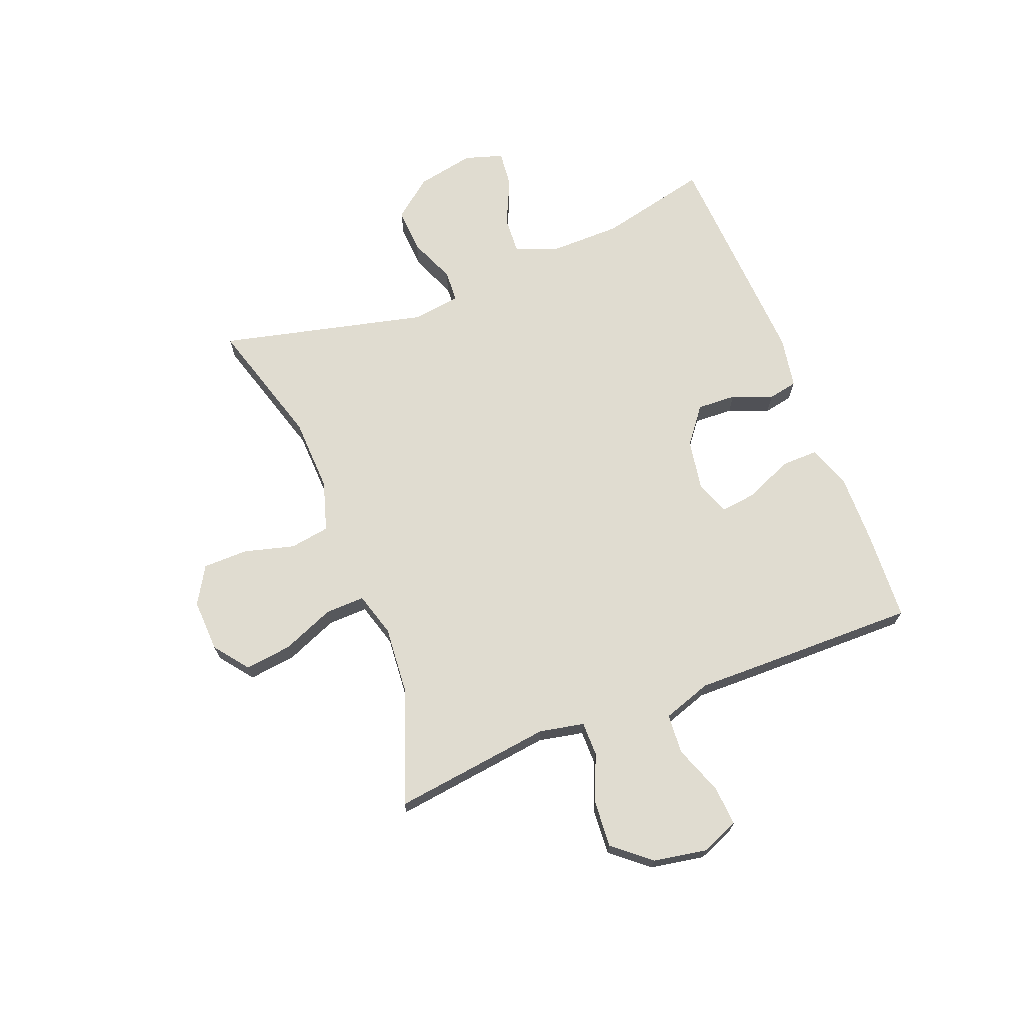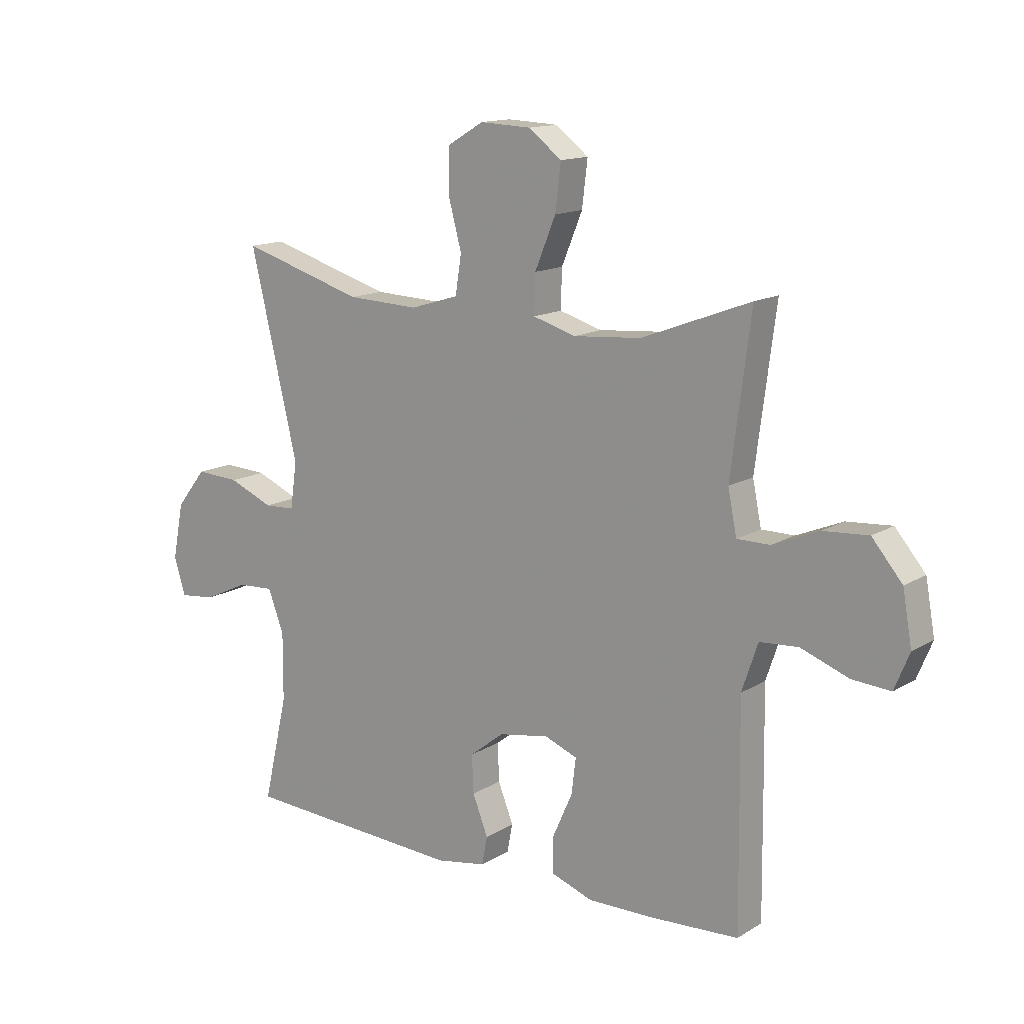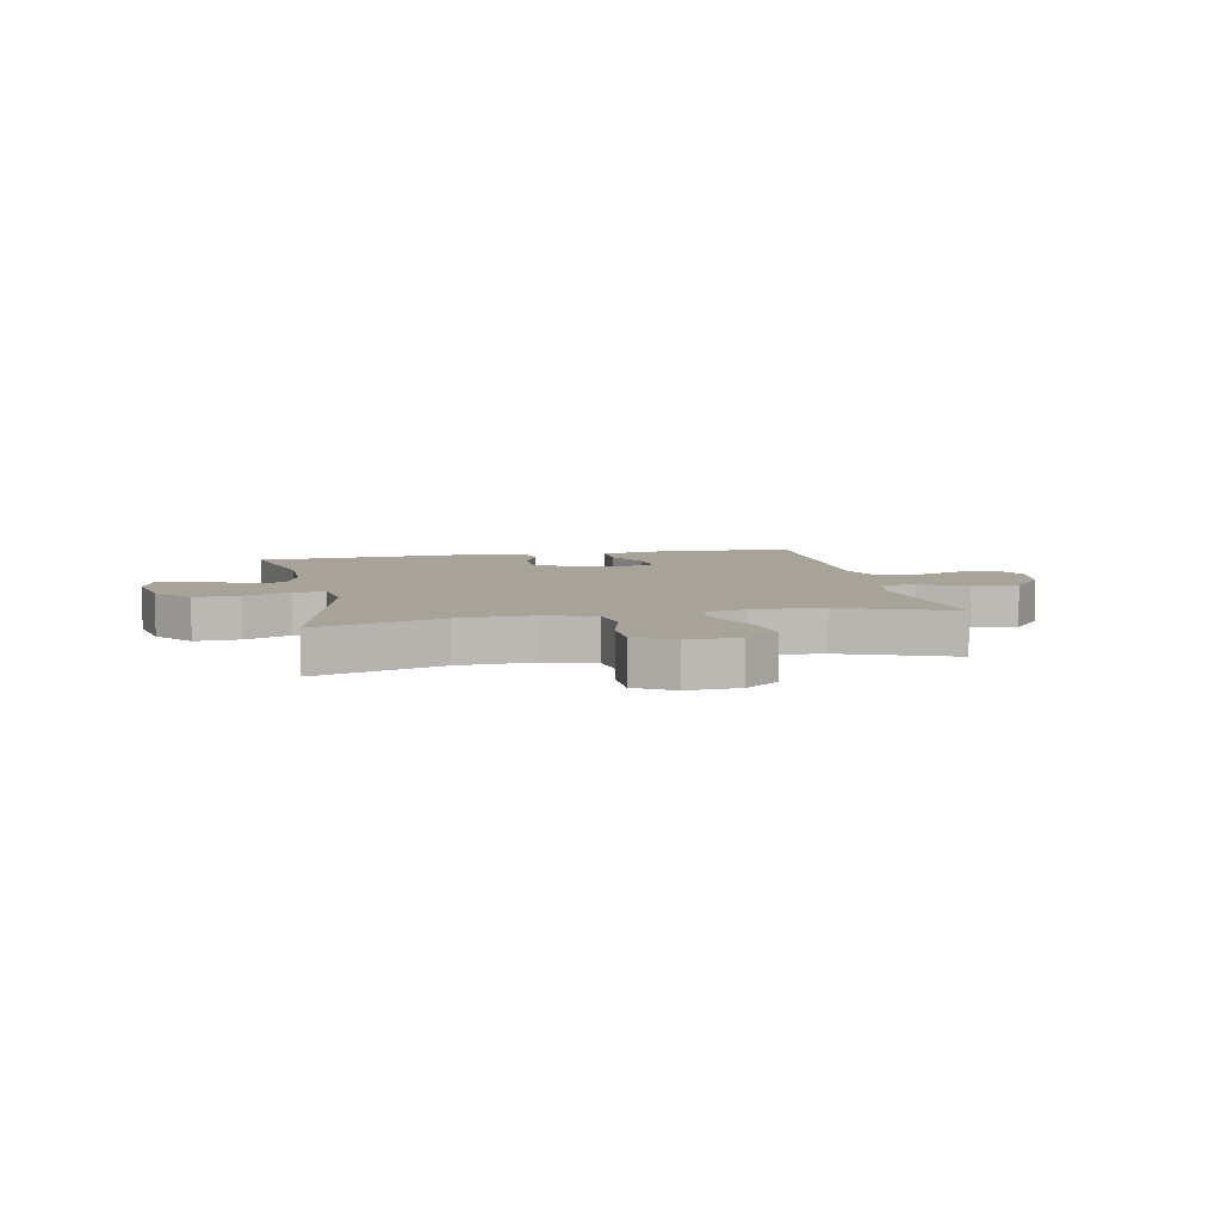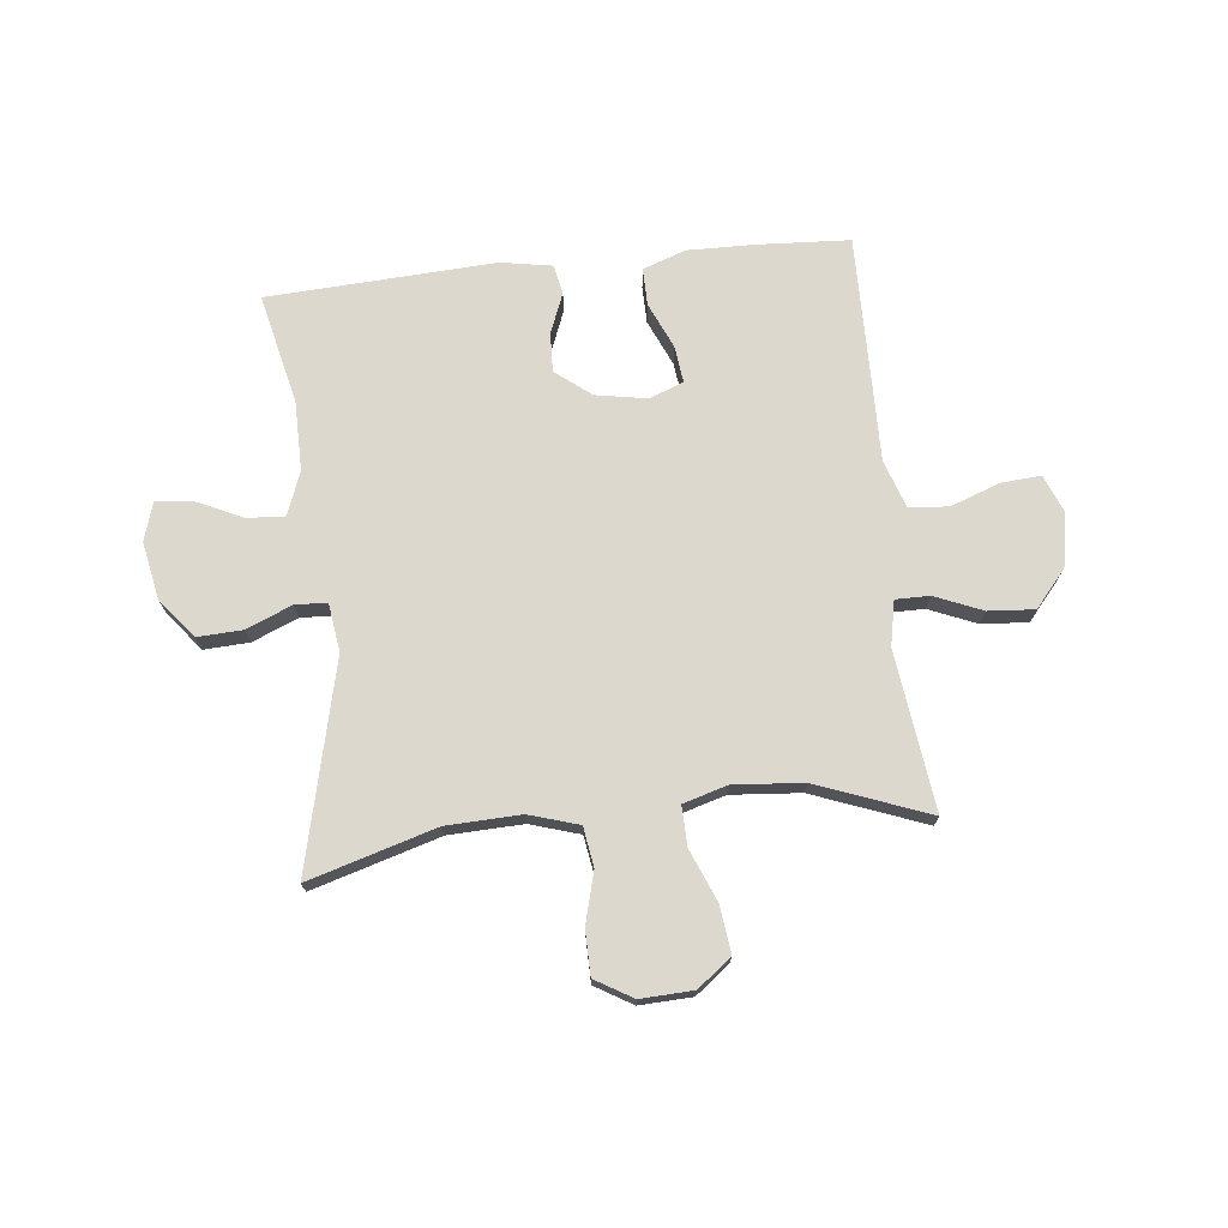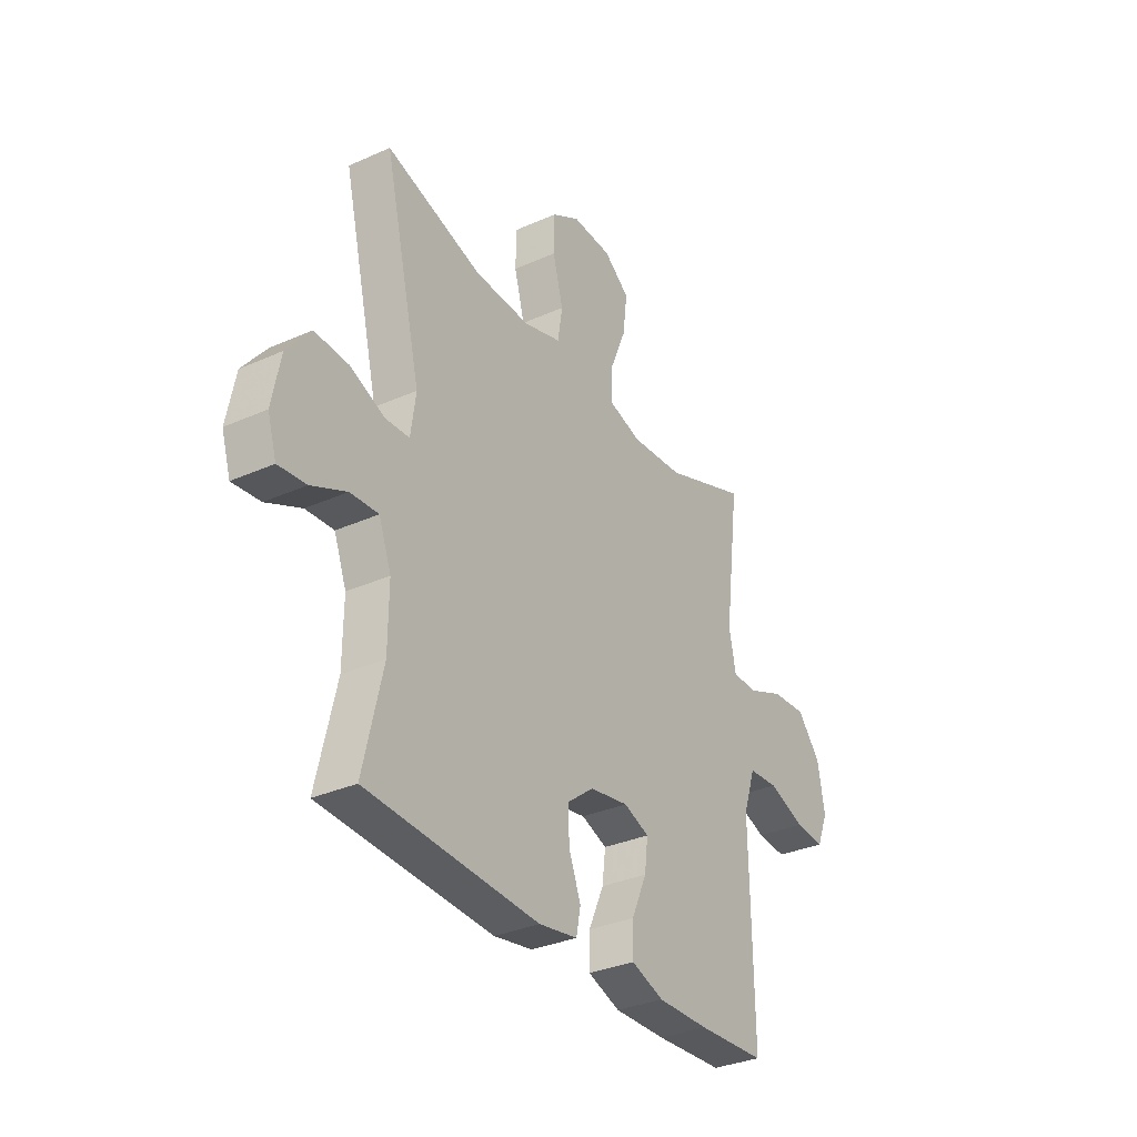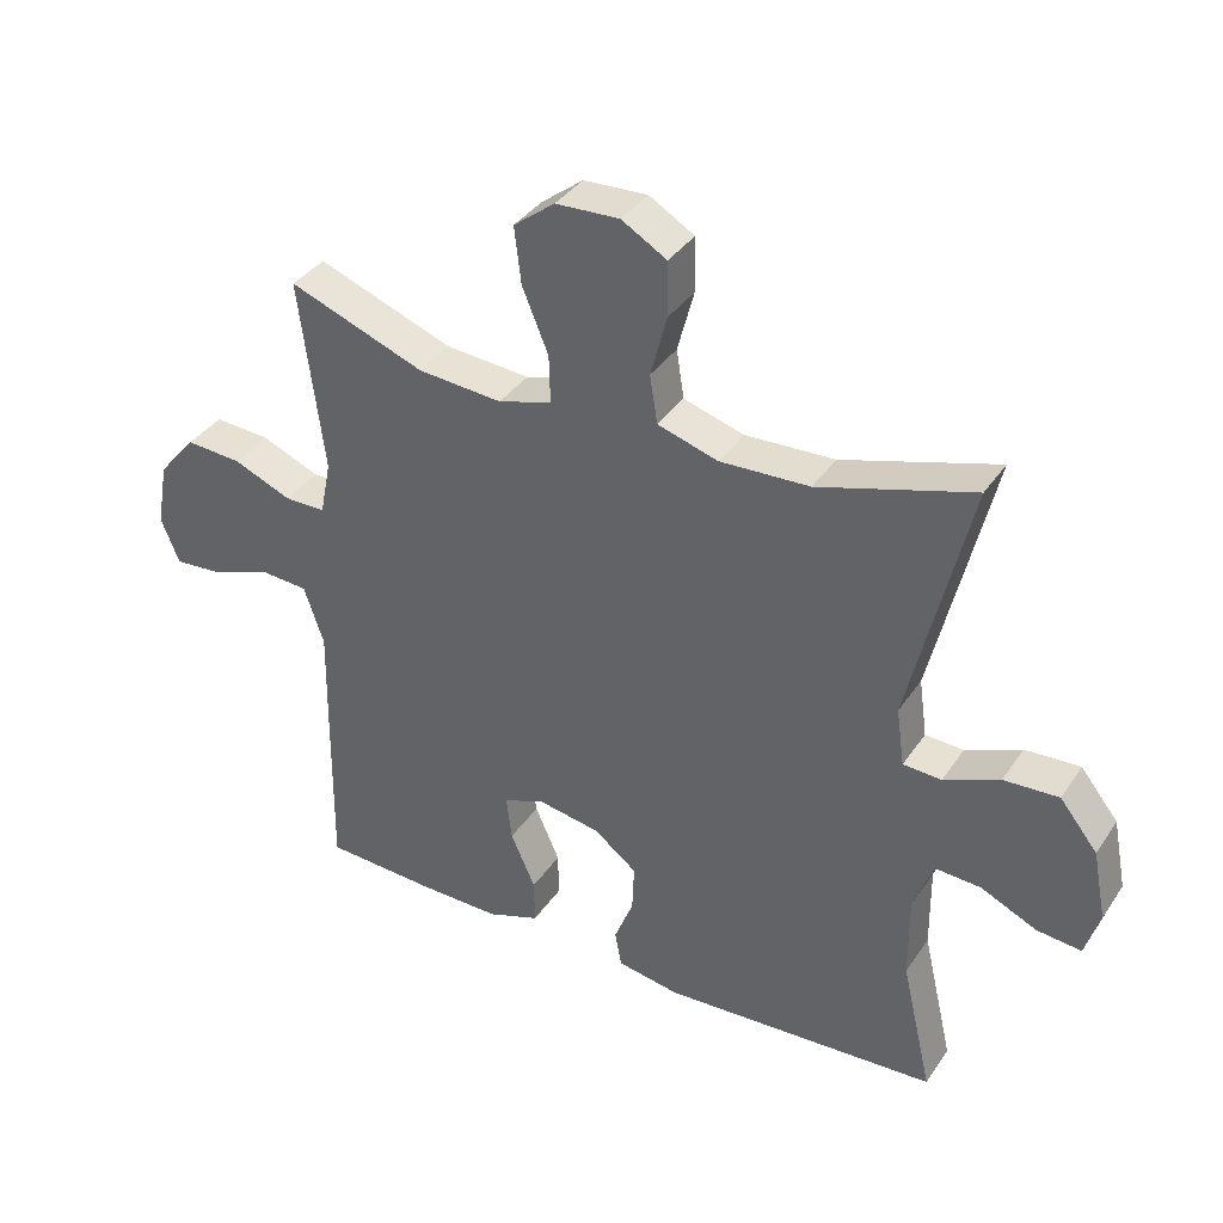
<metadata>
{"format":"obj","ext":"obj","renderer":"f3d","projection":"perspective","resolution":1024,"background":"white","views":[{"elev":69.7,"azim":68.6,"up":"+Y"},{"elev":14.1,"azim":37.5,"up":"+Z"},{"elev":6.9,"azim":-11.7,"up":"+Y"},{"elev":72.5,"azim":-6.1,"up":"+Y"},{"elev":-32.8,"azim":-58.3,"up":"+Z"},{"elev":36.6,"azim":-150.2,"up":"+Z"}]}
</metadata>
<code>
v 0.5 0.07 -0.5
v 0.339 0.07 -0.509
v 0.218 0.07 -0.511
v 0.142 0.07 -0.484
v 0.143 0.07 -0.418
v 0.179 0.07 -0.337
v 0.187 0.07 -0.272
v 0.127 0.07 -0.249
v 0.036 0.07 -0.265
v -0.027 0.07 -0.314
v -0.024 0.07 -0.383
v 0.004 0.07 -0.454
v -0.006 0.07 -0.506
v -0.097 0.07 -0.522
v -0.5 0.07 -0.5
v -0.455 0.07 -0.306
v -0.454 0.07 -0.183
v -0.483 0.07 -0.106
v -0.549 0.07 -0.11
v -0.631 0.07 -0.148
v -0.696 0.07 -0.155
v -0.717 0.07 -0.087
v -0.697 0.07 0.015
v -0.642 0.07 0.084
v -0.562 0.07 0.08
v -0.481 0.07 0.046
v -0.425 0.07 0.049
v -0.413 0.07 0.134
v -0.5 0.07 0.5
v -0.275 0.07 0.433
v -0.144 0.07 0.428
v -0.056 0.07 0.455
v -0.045 0.07 0.525
v -0.069 0.07 0.615
v -0.068 0.07 0.694
v -0.002 0.07 0.733
v 0.091 0.07 0.729
v 0.151 0.07 0.683
v 0.141 0.07 0.6
v 0.103 0.07 0.508
v 0.101 0.07 0.438
v 0.179 0.07 0.415
v 0.302 0.07 0.425
v 0.5 0.07 0.5
v 0.464 0.07 0.219
v 0.48 0.07 0.14
v 0.54 0.07 0.14
v 0.624 0.07 0.175
v 0.706 0.07 0.181
v 0.761 0.07 0.116
v 0.778 0.07 0.021
v 0.751 0.07 -0.045
v 0.681 0.07 -0.04
v 0.594 0.07 -0.008
v 0.524 0.07 -0.013
v 0.495 0.07 -0.099
v 0.497 0.07 -0.23
v 0.5 0 -0.5
v 0.339 0 -0.509
v 0.218 0 -0.511
v 0.142 0 -0.484
v 0.143 0 -0.418
v 0.179 0 -0.337
v 0.187 0 -0.272
v 0.127 0 -0.249
v 0.036 0 -0.265
v -0.027 0 -0.314
v -0.024 0 -0.383
v 0.004 0 -0.454
v -0.006 0 -0.506
v -0.097 0 -0.522
v -0.5 0 -0.5
v -0.455 0 -0.306
v -0.454 0 -0.183
v -0.483 0 -0.106
v -0.549 0 -0.11
v -0.631 0 -0.148
v -0.696 0 -0.155
v -0.717 0 -0.087
v -0.697 0 0.015
v -0.642 0 0.084
v -0.562 0 0.08
v -0.481 0 0.046
v -0.425 0 0.049
v -0.413 0 0.134
v -0.5 0 0.5
v -0.275 0 0.433
v -0.144 0 0.428
v -0.056 0 0.455
v -0.045 0 0.525
v -0.069 0 0.615
v -0.068 0 0.694
v -0.002 0 0.733
v 0.091 0 0.729
v 0.151 0 0.683
v 0.141 0 0.6
v 0.103 0 0.508
v 0.101 0 0.438
v 0.179 0 0.415
v 0.302 0 0.425
v 0.5 0 0.5
v 0.464 0 0.219
v 0.48 0 0.14
v 0.54 0 0.14
v 0.624 0 0.175
v 0.706 0 0.181
v 0.761 0 0.116
v 0.778 0 0.021
v 0.751 0 -0.045
v 0.681 0 -0.04
v 0.594 0 -0.008
v 0.524 0 -0.013
v 0.495 0 -0.099
v 0.497 0 -0.23
f 56 57 1 2
f 55 56 2 3
f 51 52 53 54
f 51 54 55
f 50 51 55
f 47 48 49 50
f 46 47 50 55
f 43 44 45
f 42 43 45 46
f 41 42 46 55
f 37 38 39 40
f 37 40 41
f 36 37 41
f 33 34 35 36
f 32 33 36 41
f 31 32 41 55
f 28 29 30
f 27 28 30 31
f 23 24 25 26
f 23 26 27
f 22 23 27
f 19 20 21 22
f 18 19 22 27
f 17 18 27 31
f 13 14 15 16
f 11 12 13 16
f 10 11 16 17
f 9 10 17 31
f 3 4 5 6
f 3 6 7
f 55 3 7
f 8 9 31 55
f 7 8 55
f 59 58 114 113
f 60 59 113 112
f 111 110 109 108
f 112 111 108
f 112 108 107
f 107 106 105 104
f 112 107 104 103
f 102 101 100
f 103 102 100 99
f 112 103 99 98
f 97 96 95 94
f 98 97 94
f 98 94 93
f 93 92 91 90
f 98 93 90 89
f 112 98 89 88
f 87 86 85
f 88 87 85 84
f 83 82 81 80
f 84 83 80
f 84 80 79
f 79 78 77 76
f 84 79 76 75
f 88 84 75 74
f 73 72 71 70
f 73 70 69 68
f 74 73 68 67
f 88 74 67 66
f 63 62 61 60
f 64 63 60
f 64 60 112
f 112 88 66 65
f 112 65 64
f 1 58 59 2
f 2 59 60 3
f 3 60 61 4
f 4 61 62 5
f 5 62 63 6
f 6 63 64 7
f 7 64 65 8
f 8 65 66 9
f 9 66 67 10
f 10 67 68 11
f 11 68 69 12
f 12 69 70 13
f 13 70 71 14
f 14 71 72 15
f 15 72 73 16
f 16 73 74 17
f 17 74 75 18
f 18 75 76 19
f 19 76 77 20
f 20 77 78 21
f 21 78 79 22
f 22 79 80 23
f 23 80 81 24
f 24 81 82 25
f 25 82 83 26
f 26 83 84 27
f 27 84 85 28
f 28 85 86 29
f 29 86 87 30
f 30 87 88 31
f 31 88 89 32
f 32 89 90 33
f 33 90 91 34
f 34 91 92 35
f 35 92 93 36
f 36 93 94 37
f 37 94 95 38
f 38 95 96 39
f 39 96 97 40
f 40 97 98 41
f 41 98 99 42
f 42 99 100 43
f 43 100 101 44
f 44 101 102 45
f 45 102 103 46
f 46 103 104 47
f 47 104 105 48
f 48 105 106 49
f 49 106 107 50
f 50 107 108 51
f 51 108 109 52
f 52 109 110 53
f 53 110 111 54
f 54 111 112 55
f 55 112 113 56
f 56 113 114 57
f 57 114 58 1

</code>
